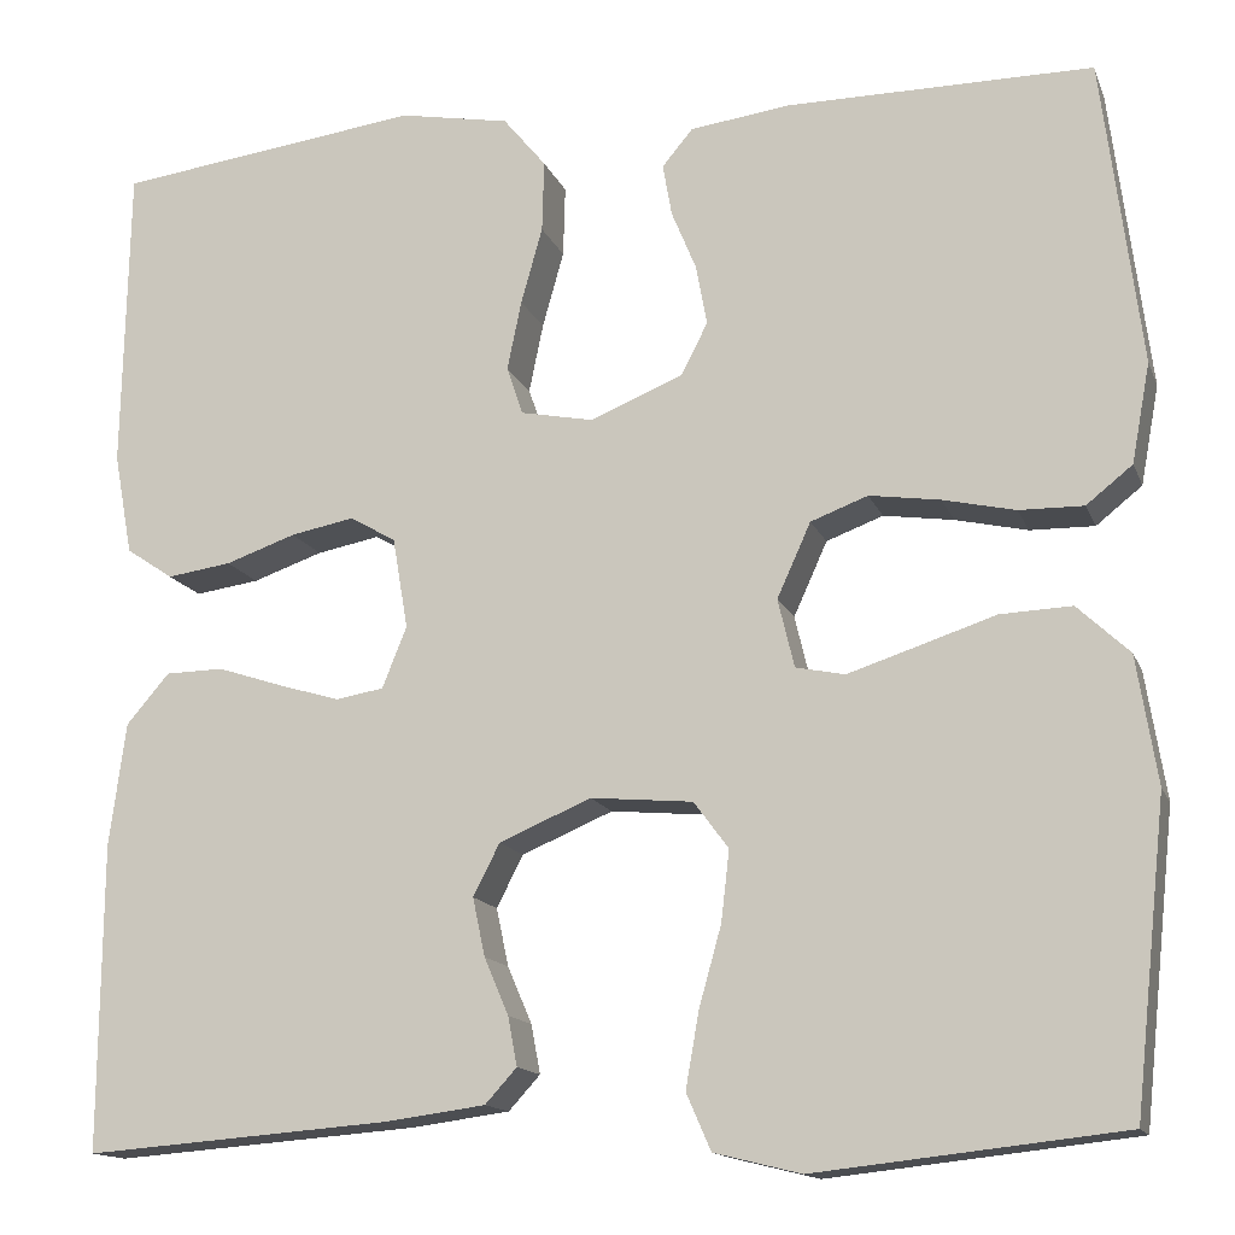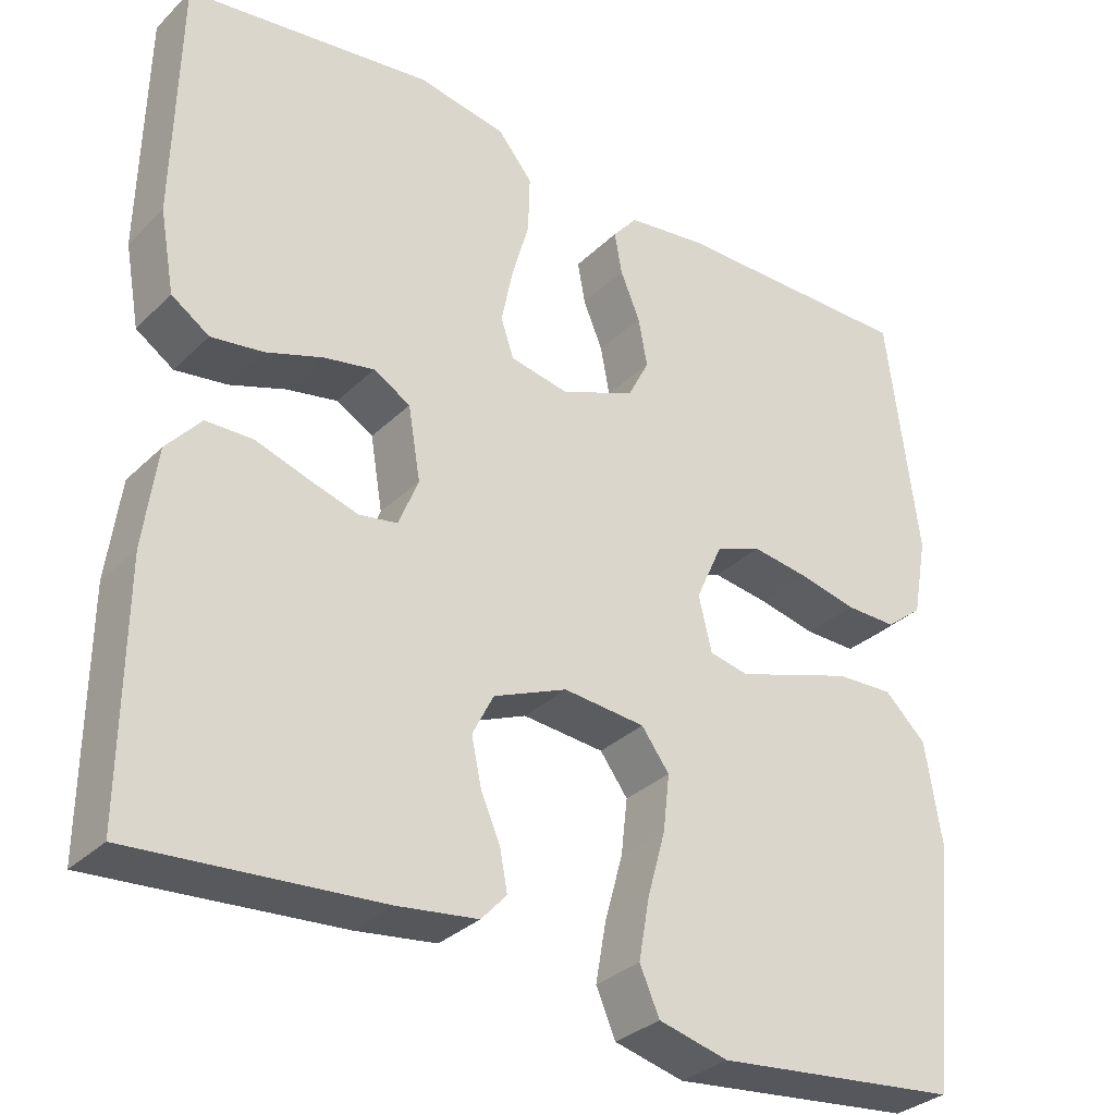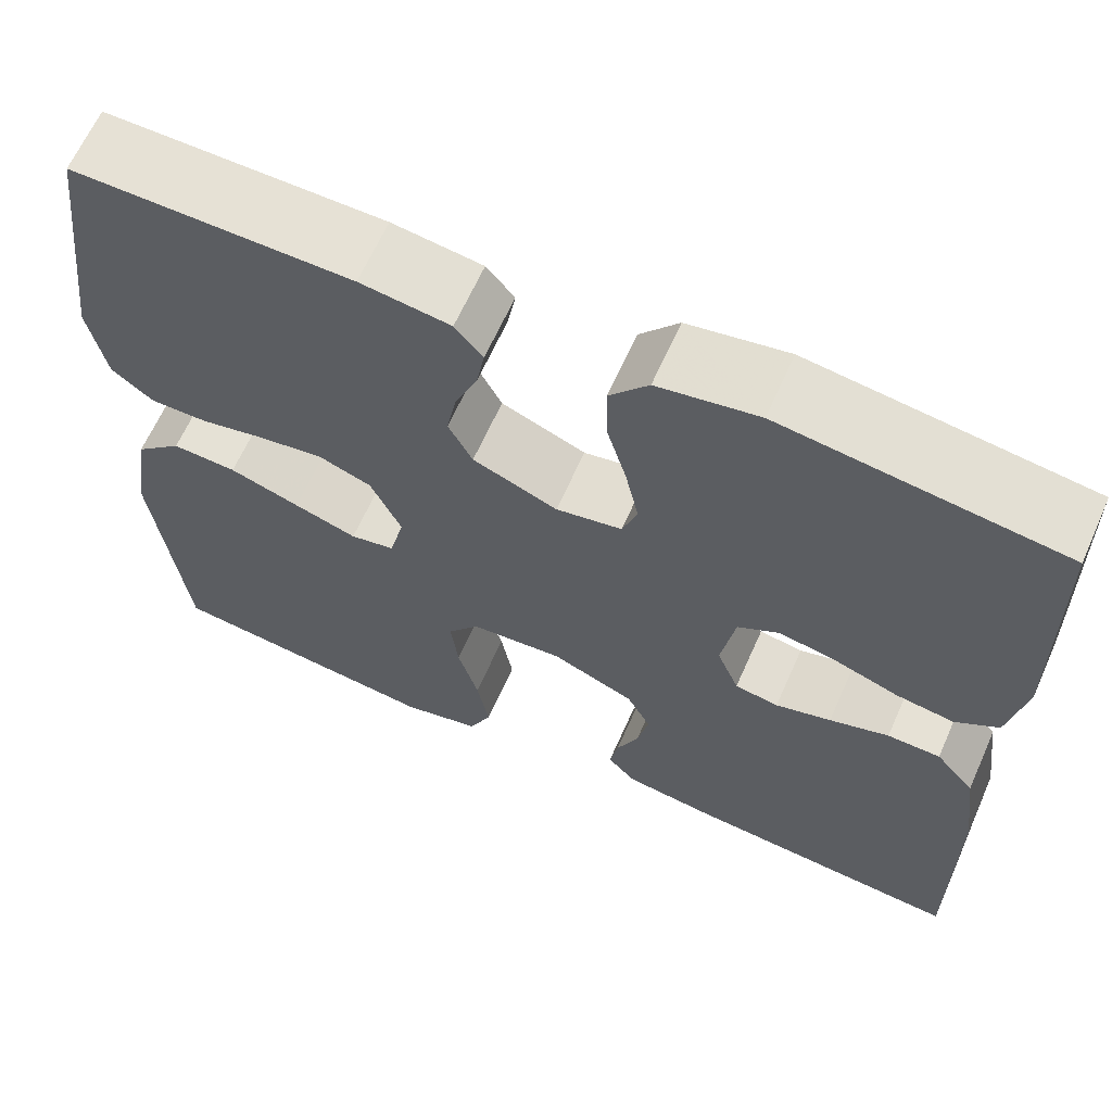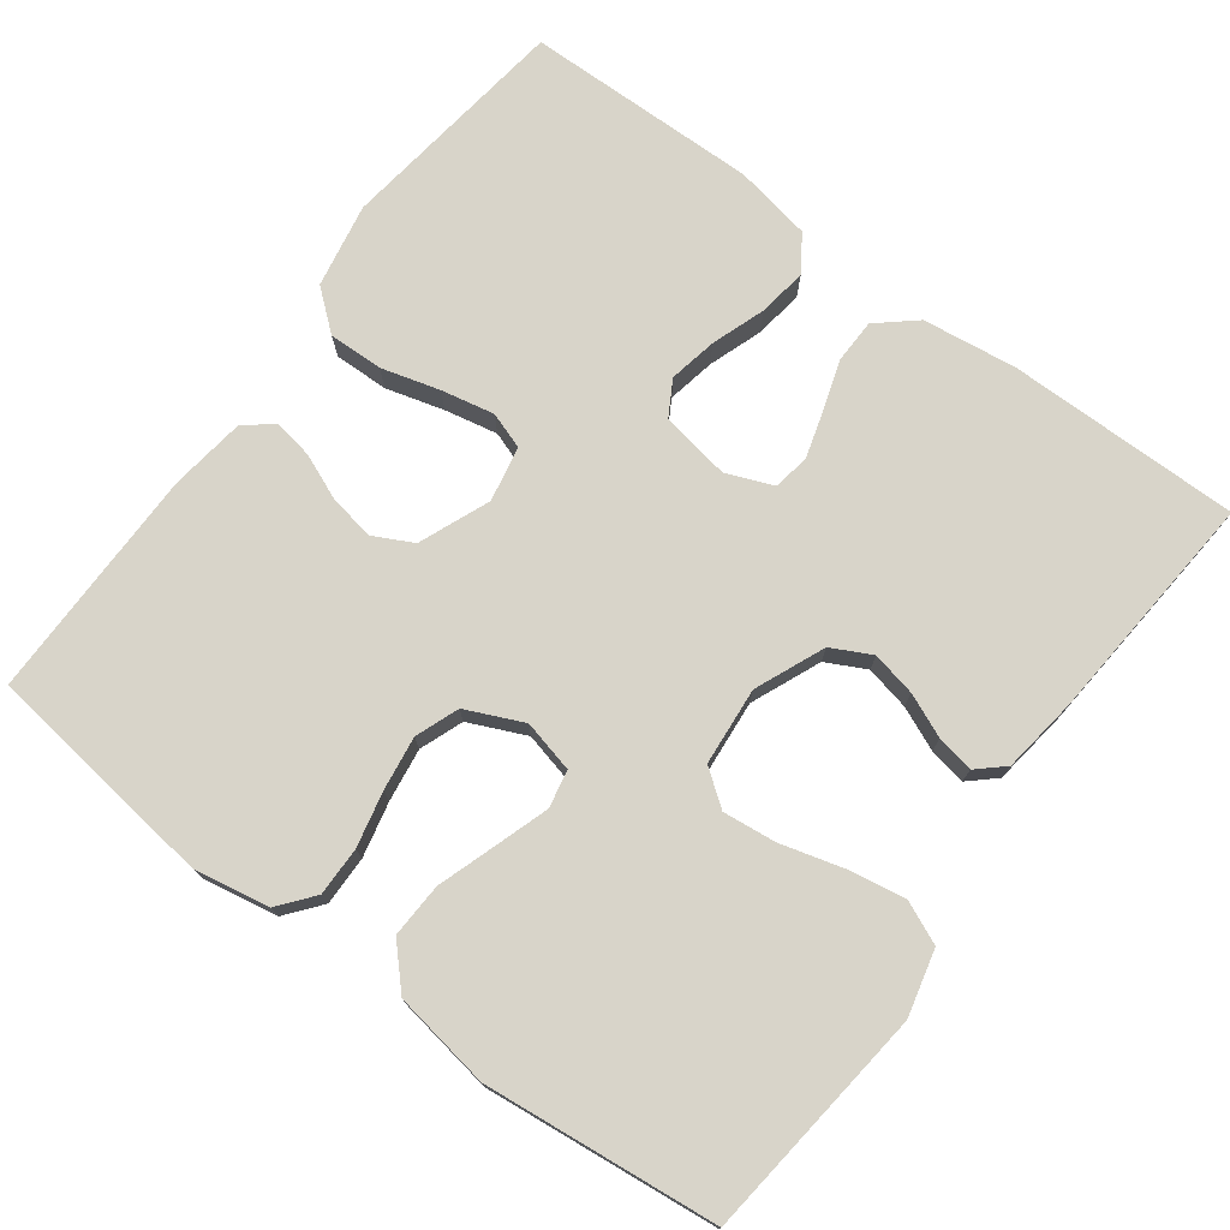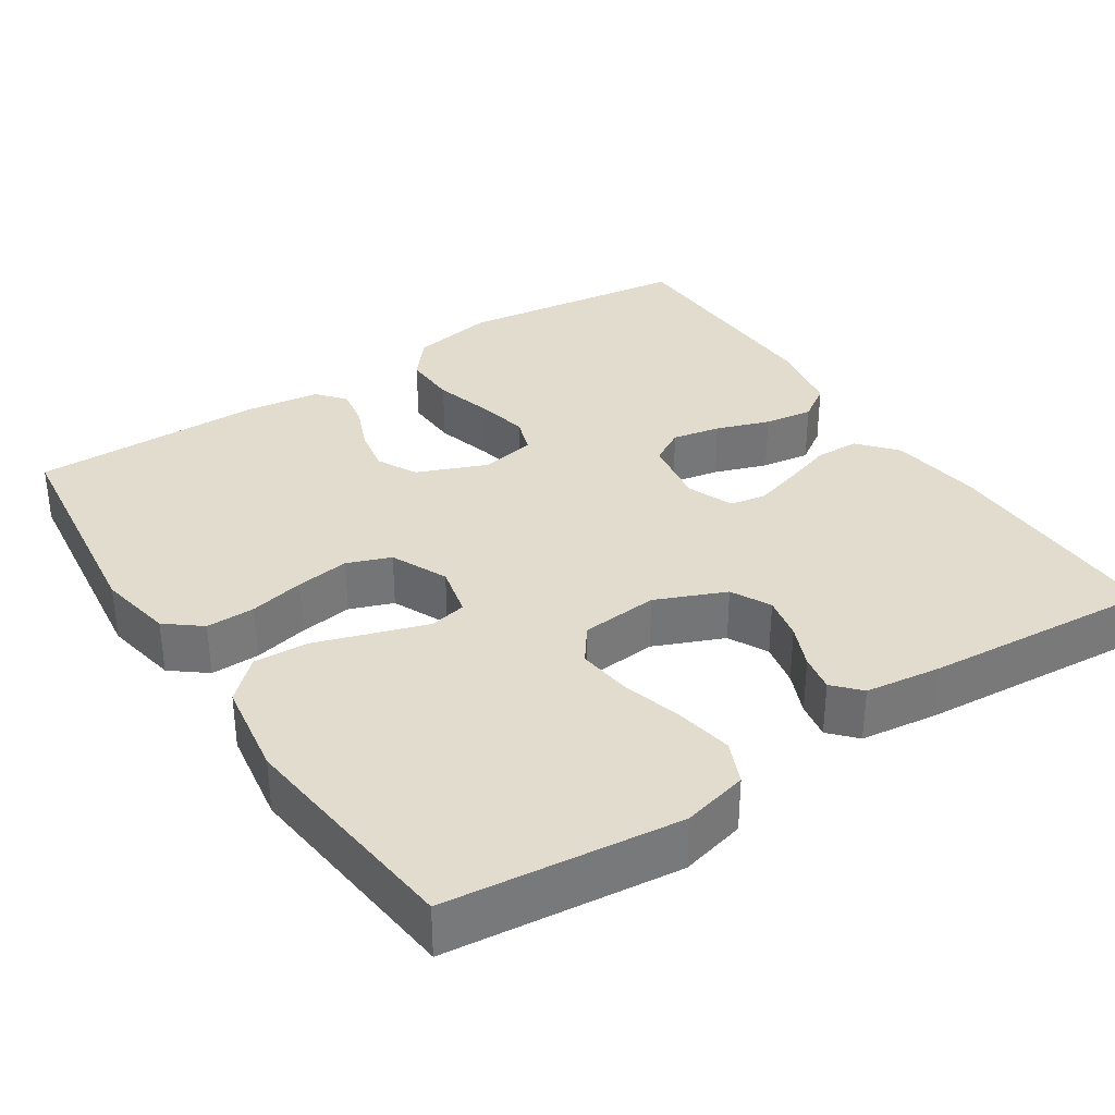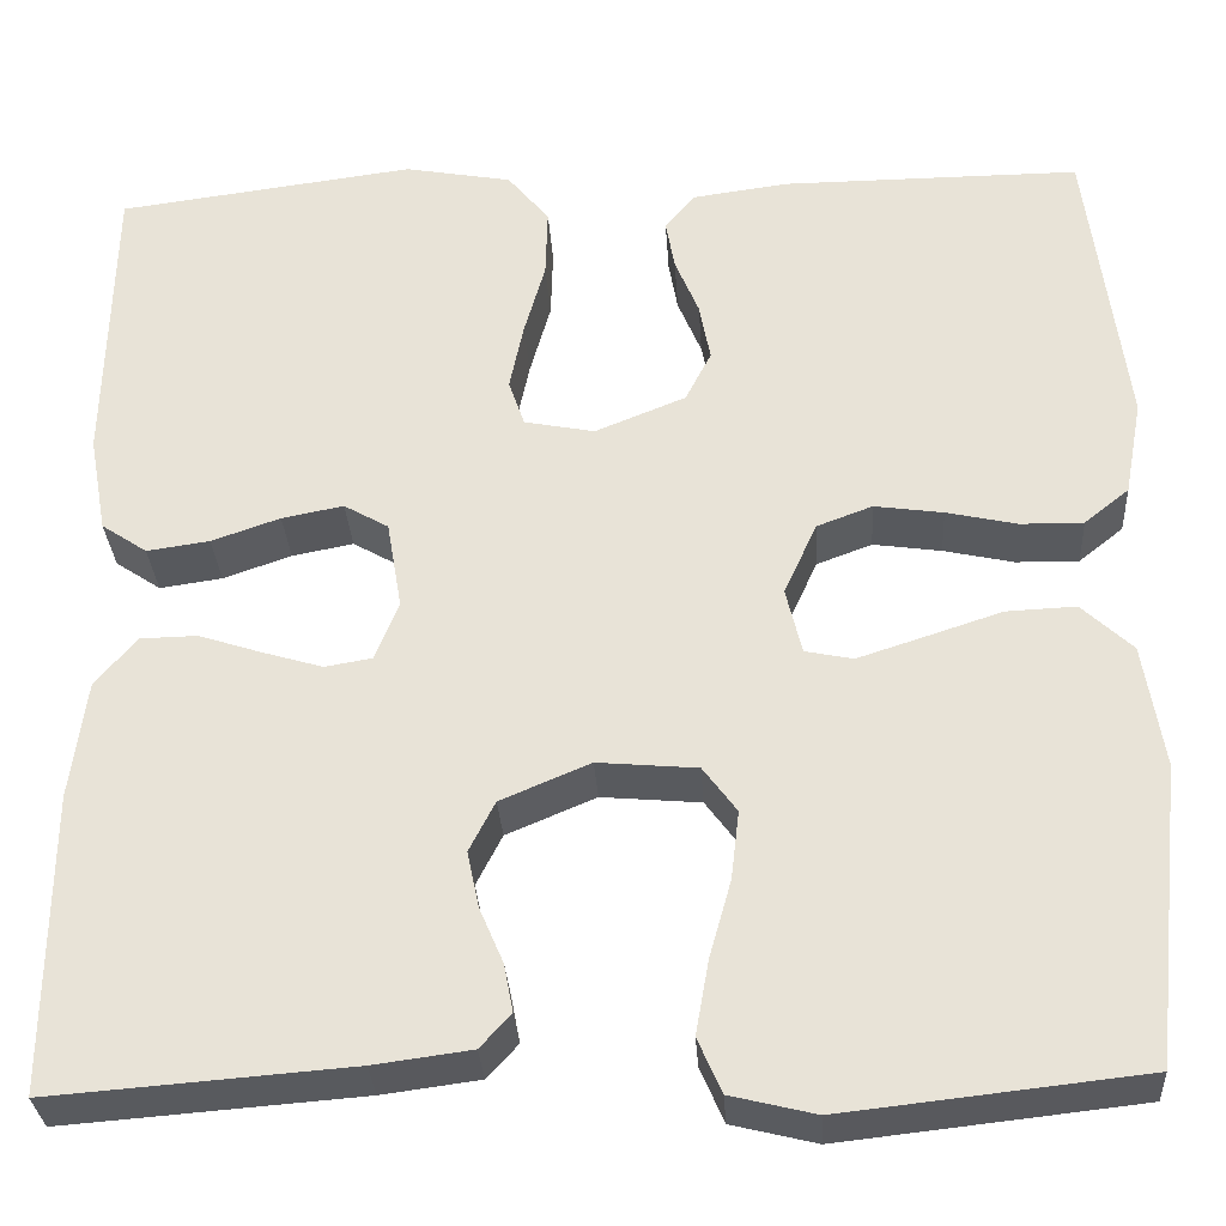
<metadata>
{"format":"obj","ext":"obj","renderer":"f3d","projection":"perspective","resolution":1024,"background":"white","views":[{"elev":-14.4,"azim":16.5,"up":"+Z"},{"elev":-32.1,"azim":-37.1,"up":"+Z"},{"elev":64.7,"azim":-156.0,"up":"+Z"},{"elev":75.2,"azim":126.7,"up":"+Y"},{"elev":34.0,"azim":146.7,"up":"+Y"},{"elev":-31.0,"azim":3.5,"up":"+Z"}]}
</metadata>
<code>
v -0.5 0.07 0.5
v -0.2 0.07 0.539
v -0.092 0.07 0.519
v -0.05 0.07 0.468
v -0.052 0.07 0.398
v -0.073 0.07 0.323
v -0.087 0.07 0.255
v -0.071 0.07 0.208
v 0 0.07 0.194
v 0.091 0.07 0.231
v 0.117 0.07 0.282
v 0.106 0.07 0.341
v 0.082 0.07 0.399
v 0.073 0.07 0.45
v 0.103 0.07 0.486
v 0.2 0.07 0.499
v 0.5 0.07 0.5
v 0.538 0.07 0.2
v 0.52 0.07 0.103
v 0.475 0.07 0.067
v 0.412 0.07 0.068
v 0.341 0.07 0.084
v 0.272 0.07 0.094
v 0.216 0.07 0.073
v 0.183 0.07 0
v 0.199 0.07 -0.067
v 0.247 0.07 -0.077
v 0.315 0.07 -0.055
v 0.391 0.07 -0.03
v 0.461 0.07 -0.027
v 0.512 0.07 -0.075
v 0.532 0.07 -0.2
v 0.5 0.07 -0.5
v 0.2 0.07 -0.533
v 0.115 0.07 -0.512
v 0.091 0.07 -0.457
v 0.104 0.07 -0.383
v 0.126 0.07 -0.304
v 0.134 0.07 -0.235
v 0.1 0.07 -0.189
v 0 0.07 -0.18
v -0.09 0.07 -0.218
v -0.116 0.07 -0.269
v -0.104 0.07 -0.326
v -0.08 0.07 -0.382
v -0.071 0.07 -0.43
v -0.102 0.07 -0.464
v -0.2 0.07 -0.477
v -0.5 0.07 -0.5
v -0.498 0.07 -0.2
v -0.482 0.07 -0.079
v -0.44 0.07 -0.03
v -0.383 0.07 -0.029
v -0.319 0.07 -0.05
v -0.259 0.07 -0.068
v -0.212 0.07 -0.06
v -0.188 0.07 0
v -0.203 0.07 0.089
v -0.248 0.07 0.115
v -0.31 0.07 0.103
v -0.379 0.07 0.079
v -0.442 0.07 0.07
v -0.488 0.07 0.101
v -0.506 0.07 0.2
v -0.5 0 0.5
v -0.2 0 0.539
v -0.092 0 0.519
v -0.05 0 0.468
v -0.052 0 0.398
v -0.073 0 0.323
v -0.087 0 0.255
v -0.071 0 0.208
v 0 0 0.194
v 0.091 0 0.231
v 0.117 0 0.282
v 0.106 0 0.341
v 0.082 0 0.399
v 0.073 0 0.45
v 0.103 0 0.486
v 0.2 0 0.499
v 0.5 0 0.5
v 0.538 0 0.2
v 0.52 0 0.103
v 0.475 0 0.067
v 0.412 0 0.068
v 0.341 0 0.084
v 0.272 0 0.094
v 0.216 0 0.073
v 0.183 0 0
v 0.199 0 -0.067
v 0.247 0 -0.077
v 0.315 0 -0.055
v 0.391 0 -0.03
v 0.461 0 -0.027
v 0.512 0 -0.075
v 0.532 0 -0.2
v 0.5 0 -0.5
v 0.2 0 -0.533
v 0.115 0 -0.512
v 0.091 0 -0.457
v 0.104 0 -0.383
v 0.126 0 -0.304
v 0.134 0 -0.235
v 0.1 0 -0.189
v 0 0 -0.18
v -0.09 0 -0.218
v -0.116 0 -0.269
v -0.104 0 -0.326
v -0.08 0 -0.382
v -0.071 0 -0.43
v -0.102 0 -0.464
v -0.2 0 -0.477
v -0.5 0 -0.5
v -0.498 0 -0.2
v -0.482 0 -0.079
v -0.44 0 -0.03
v -0.383 0 -0.029
v -0.319 0 -0.05
v -0.259 0 -0.068
v -0.212 0 -0.06
v -0.188 0 0
v -0.203 0 0.089
v -0.248 0 0.115
v -0.31 0 0.103
v -0.379 0 0.079
v -0.442 0 0.07
v -0.488 0 0.101
v -0.506 0 0.2
f 4 5 6
f 3 4 6
f 2 3 6
f 1 2 6
f 64 1 6
f 63 64 6
f 62 63 6
f 61 62 6
f 60 61 6
f 59 60 6 7
f 58 59 7 8
f 57 58 8 9
f 56 57 9 10
f 52 53 54
f 51 52 54
f 50 51 54
f 49 50 54
f 48 49 54
f 47 48 54
f 46 47 54
f 45 46 54
f 44 45 54
f 43 44 54 55
f 42 43 55 56
f 36 37 38
f 35 36 38
f 34 35 38
f 33 34 38
f 32 33 38
f 31 32 38
f 30 31 38
f 29 30 38
f 28 29 38
f 27 28 38 39
f 26 27 39 40
f 20 21 22
f 19 20 22
f 18 19 22
f 17 18 22
f 16 17 22
f 15 16 22
f 14 15 22
f 13 14 22
f 12 13 22
f 11 12 22 23
f 10 11 23 24
f 10 24 25
f 56 10 25
f 42 56 25
f 41 42 25
f 25 26 40 41
f 70 69 68
f 70 68 67
f 70 67 66
f 70 66 65
f 70 65 128
f 70 128 127
f 70 127 126
f 70 126 125
f 70 125 124
f 71 70 124 123
f 72 71 123 122
f 73 72 122 121
f 74 73 121 120
f 118 117 116
f 118 116 115
f 118 115 114
f 118 114 113
f 118 113 112
f 118 112 111
f 118 111 110
f 118 110 109
f 118 109 108
f 119 118 108 107
f 120 119 107 106
f 102 101 100
f 102 100 99
f 102 99 98
f 102 98 97
f 102 97 96
f 102 96 95
f 102 95 94
f 102 94 93
f 102 93 92
f 103 102 92 91
f 104 103 91 90
f 86 85 84
f 86 84 83
f 86 83 82
f 86 82 81
f 86 81 80
f 86 80 79
f 86 79 78
f 86 78 77
f 86 77 76
f 87 86 76 75
f 88 87 75 74
f 89 88 74
f 89 74 120
f 89 120 106
f 89 106 105
f 105 104 90 89
f 1 65 66 2
f 2 66 67 3
f 3 67 68 4
f 4 68 69 5
f 5 69 70 6
f 6 70 71 7
f 7 71 72 8
f 8 72 73 9
f 9 73 74 10
f 10 74 75 11
f 11 75 76 12
f 12 76 77 13
f 13 77 78 14
f 14 78 79 15
f 15 79 80 16
f 16 80 81 17
f 17 81 82 18
f 18 82 83 19
f 19 83 84 20
f 20 84 85 21
f 21 85 86 22
f 22 86 87 23
f 23 87 88 24
f 24 88 89 25
f 25 89 90 26
f 26 90 91 27
f 27 91 92 28
f 28 92 93 29
f 29 93 94 30
f 30 94 95 31
f 31 95 96 32
f 32 96 97 33
f 33 97 98 34
f 34 98 99 35
f 35 99 100 36
f 36 100 101 37
f 37 101 102 38
f 38 102 103 39
f 39 103 104 40
f 40 104 105 41
f 41 105 106 42
f 42 106 107 43
f 43 107 108 44
f 44 108 109 45
f 45 109 110 46
f 46 110 111 47
f 47 111 112 48
f 48 112 113 49
f 49 113 114 50
f 50 114 115 51
f 51 115 116 52
f 52 116 117 53
f 53 117 118 54
f 54 118 119 55
f 55 119 120 56
f 56 120 121 57
f 57 121 122 58
f 58 122 123 59
f 59 123 124 60
f 60 124 125 61
f 61 125 126 62
f 62 126 127 63
f 63 127 128 64
f 64 128 65 1

</code>
